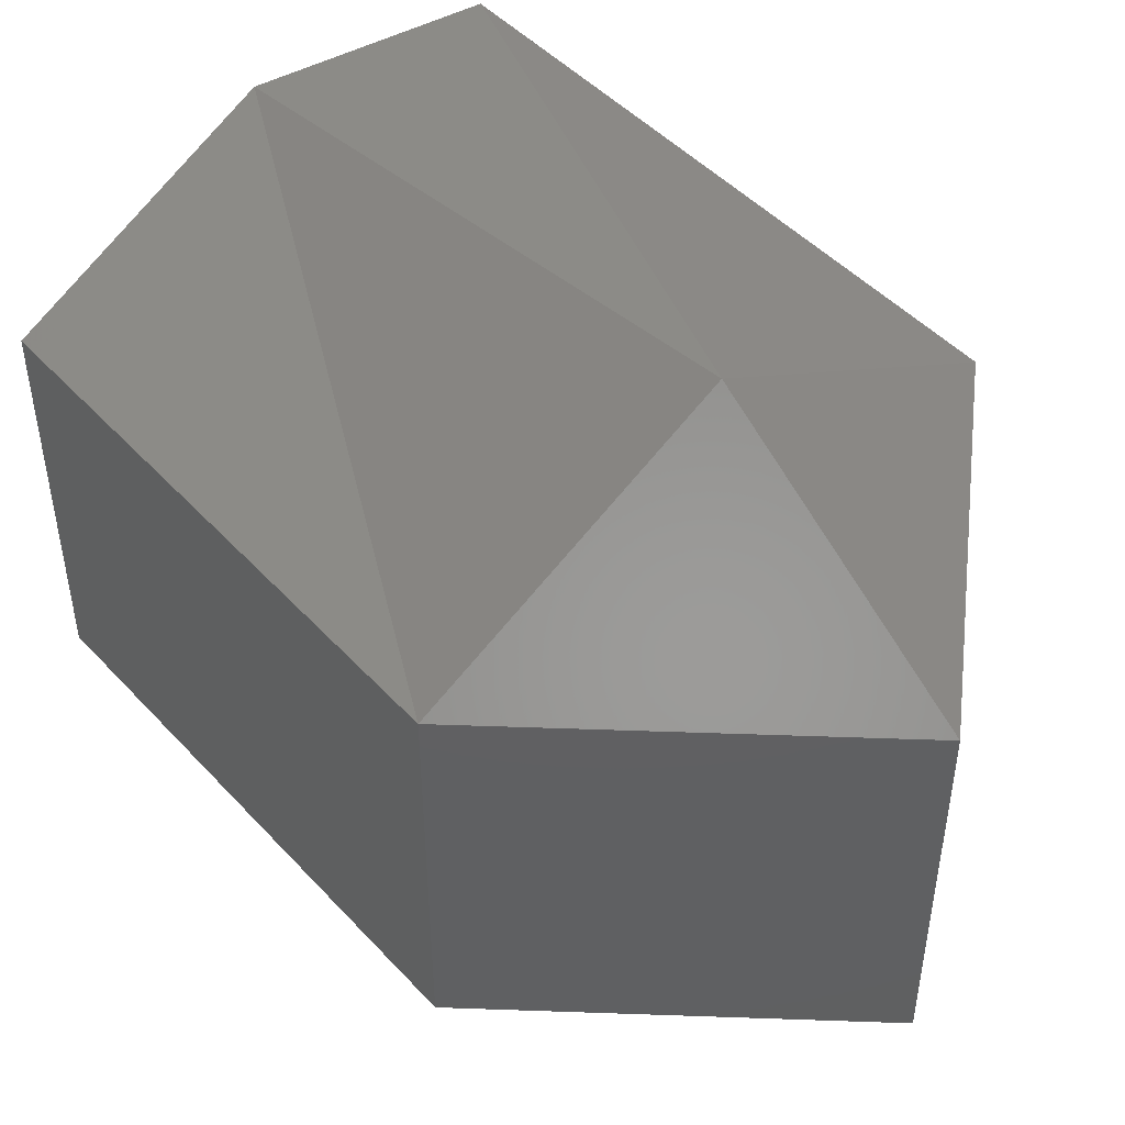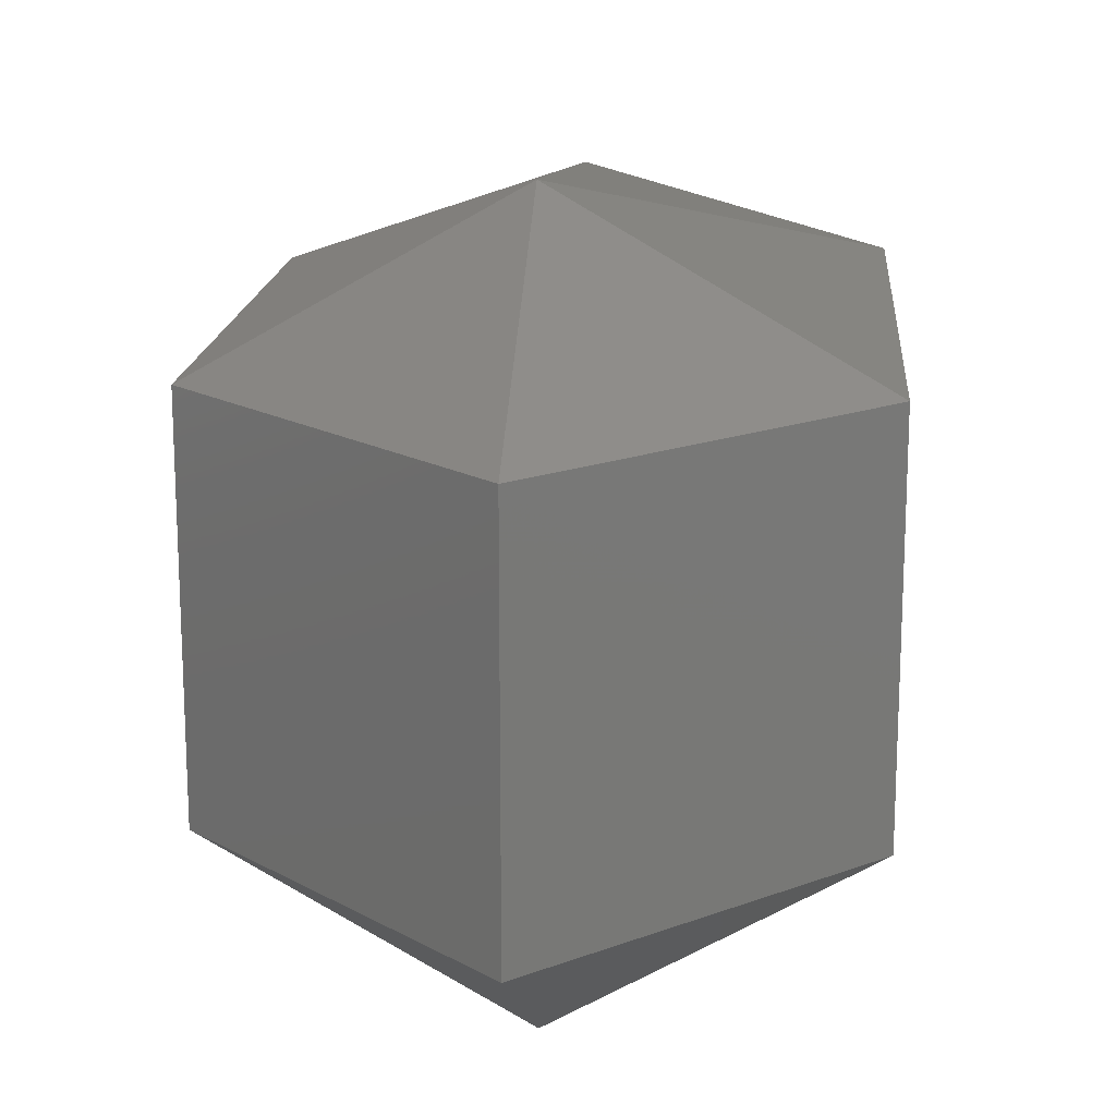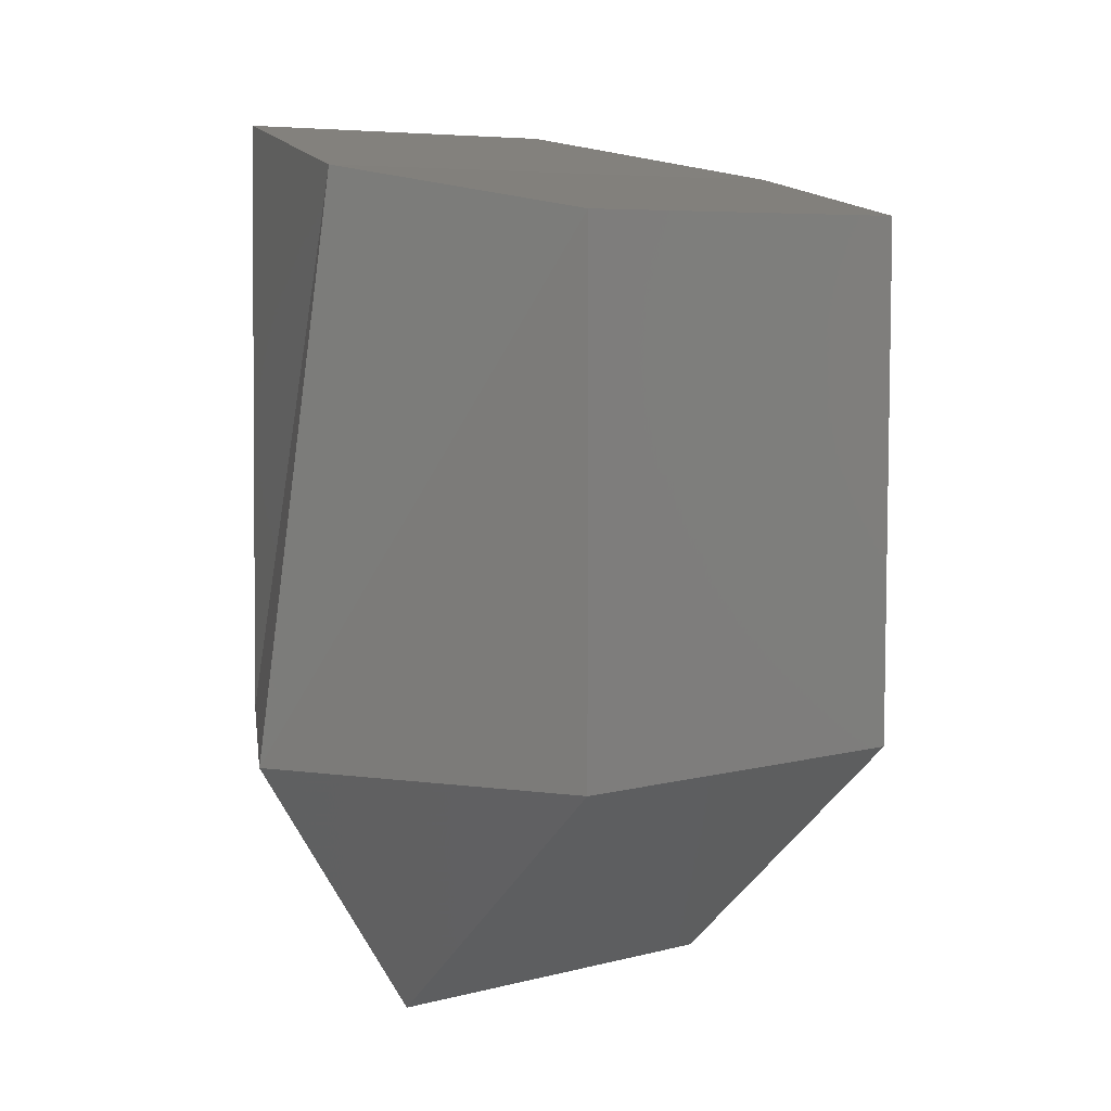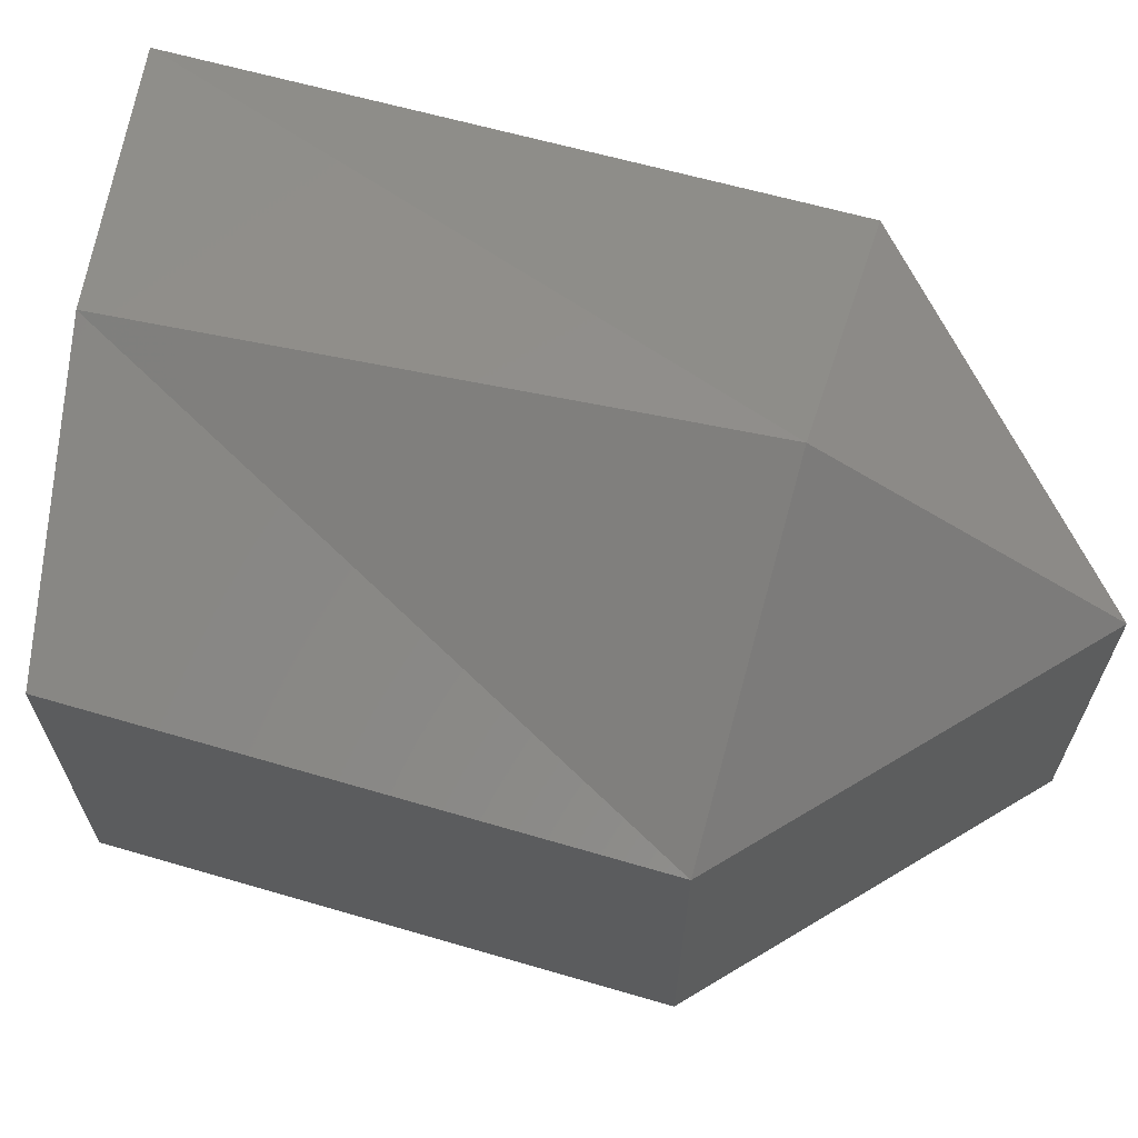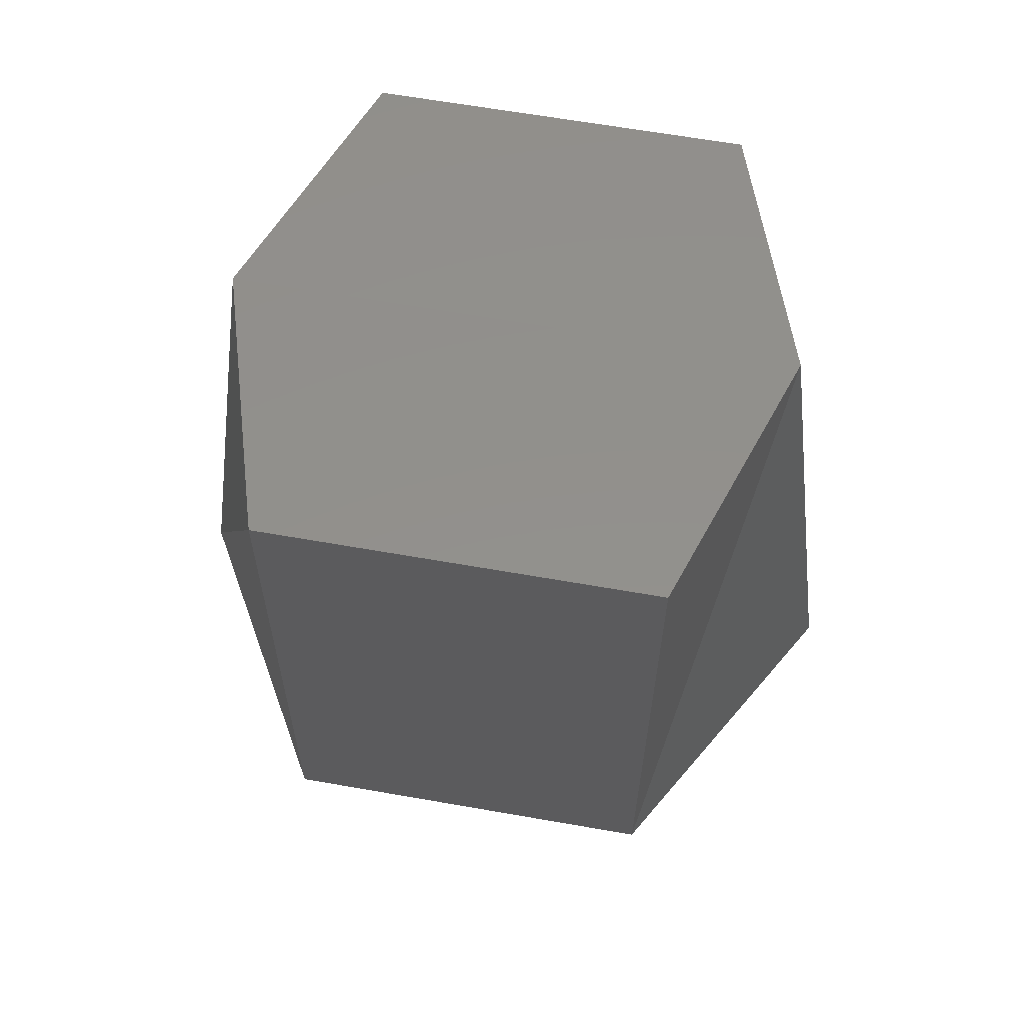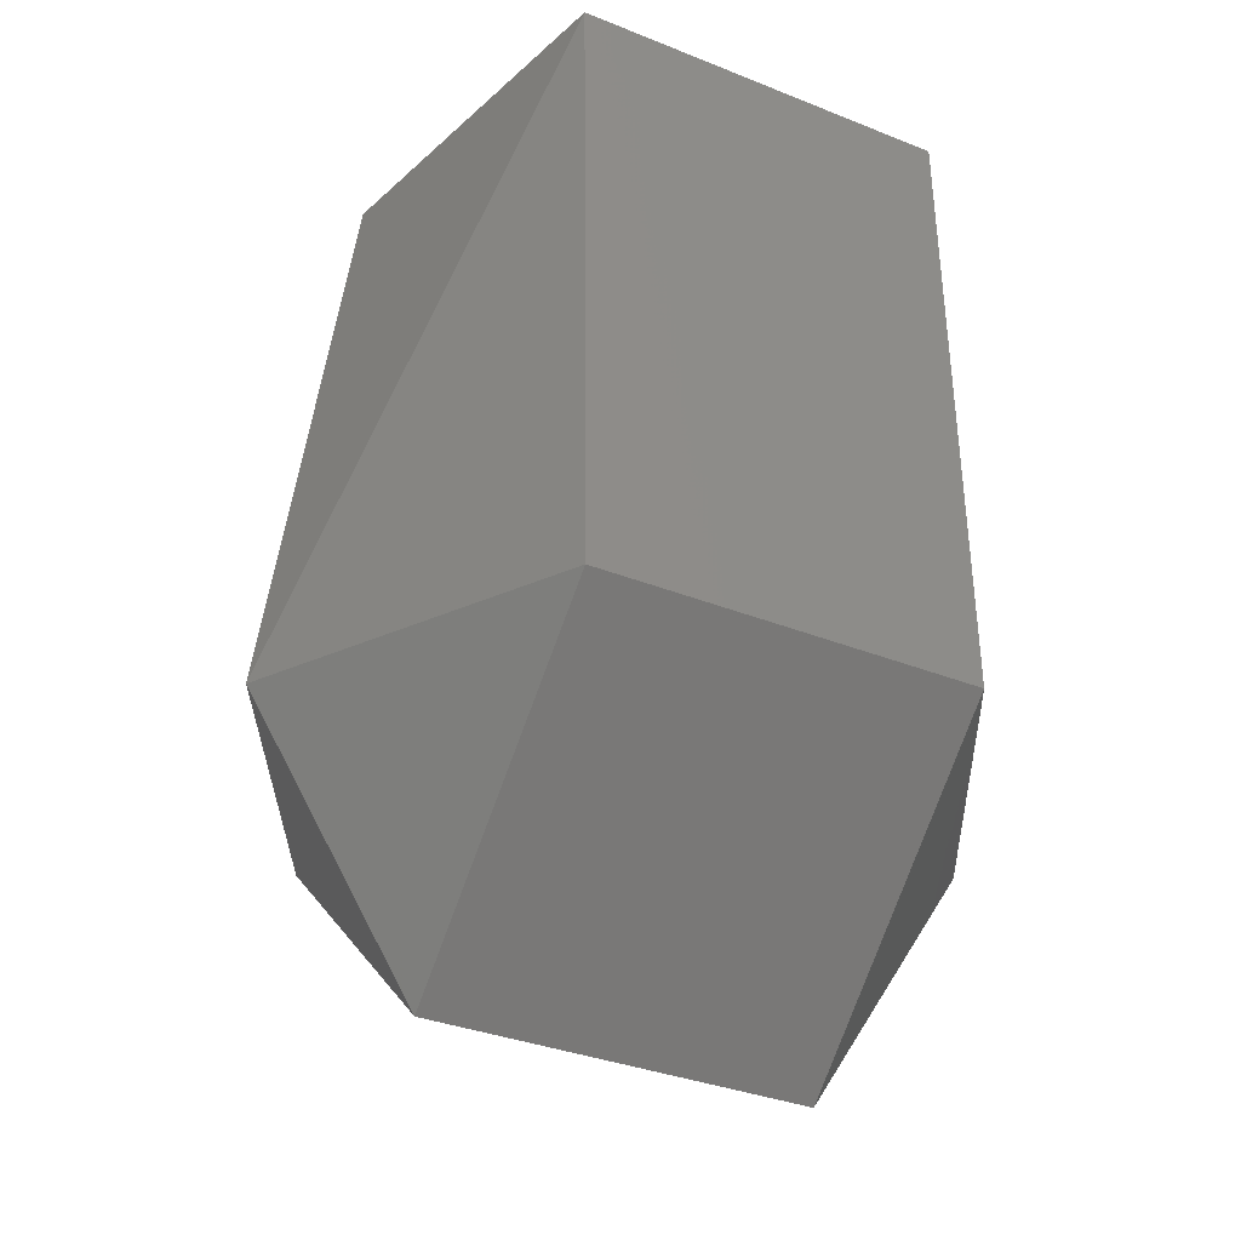
<metadata>
{"format":"stl","ext":"stl","renderer":"f3d","projection":"perspective","resolution":1024,"background":"white","views":[{"elev":48.6,"azim":139.7,"up":"+Y"},{"elev":17.0,"azim":-174.6,"up":"+Y"},{"elev":6.5,"azim":52.1,"up":"+Z"},{"elev":67.4,"azim":106.3,"up":"+Y"},{"elev":63.4,"azim":-79.9,"up":"+Z"},{"elev":-33.9,"azim":-118.6,"up":"+Z"}]}
</metadata>
<code>
# stl→obj: 4 verts, 24 faces
v 1080 -221.2 1178
v 1080 -221.5 1178
v 1080 -221.6 1178
v 1080 -221.1 1178
f 1 2 1
f 2 1 3
f 1 3 1
f 3 1 2
f 2 3 2
f 3 2 3
f 2 3 2
f 1 1 4
f 1 4 1
f 4 1 1
f 2 2 3
f 2 3 2
f 3 2 3
f 1 4 1
f 4 1 1
f 1 1 1
f 2 1 2
f 1 2 1
f 2 2 1
f 2 1 1
f 1 2 1
f 2 1 2
f 1 2 1
f 2 1 2

</code>
